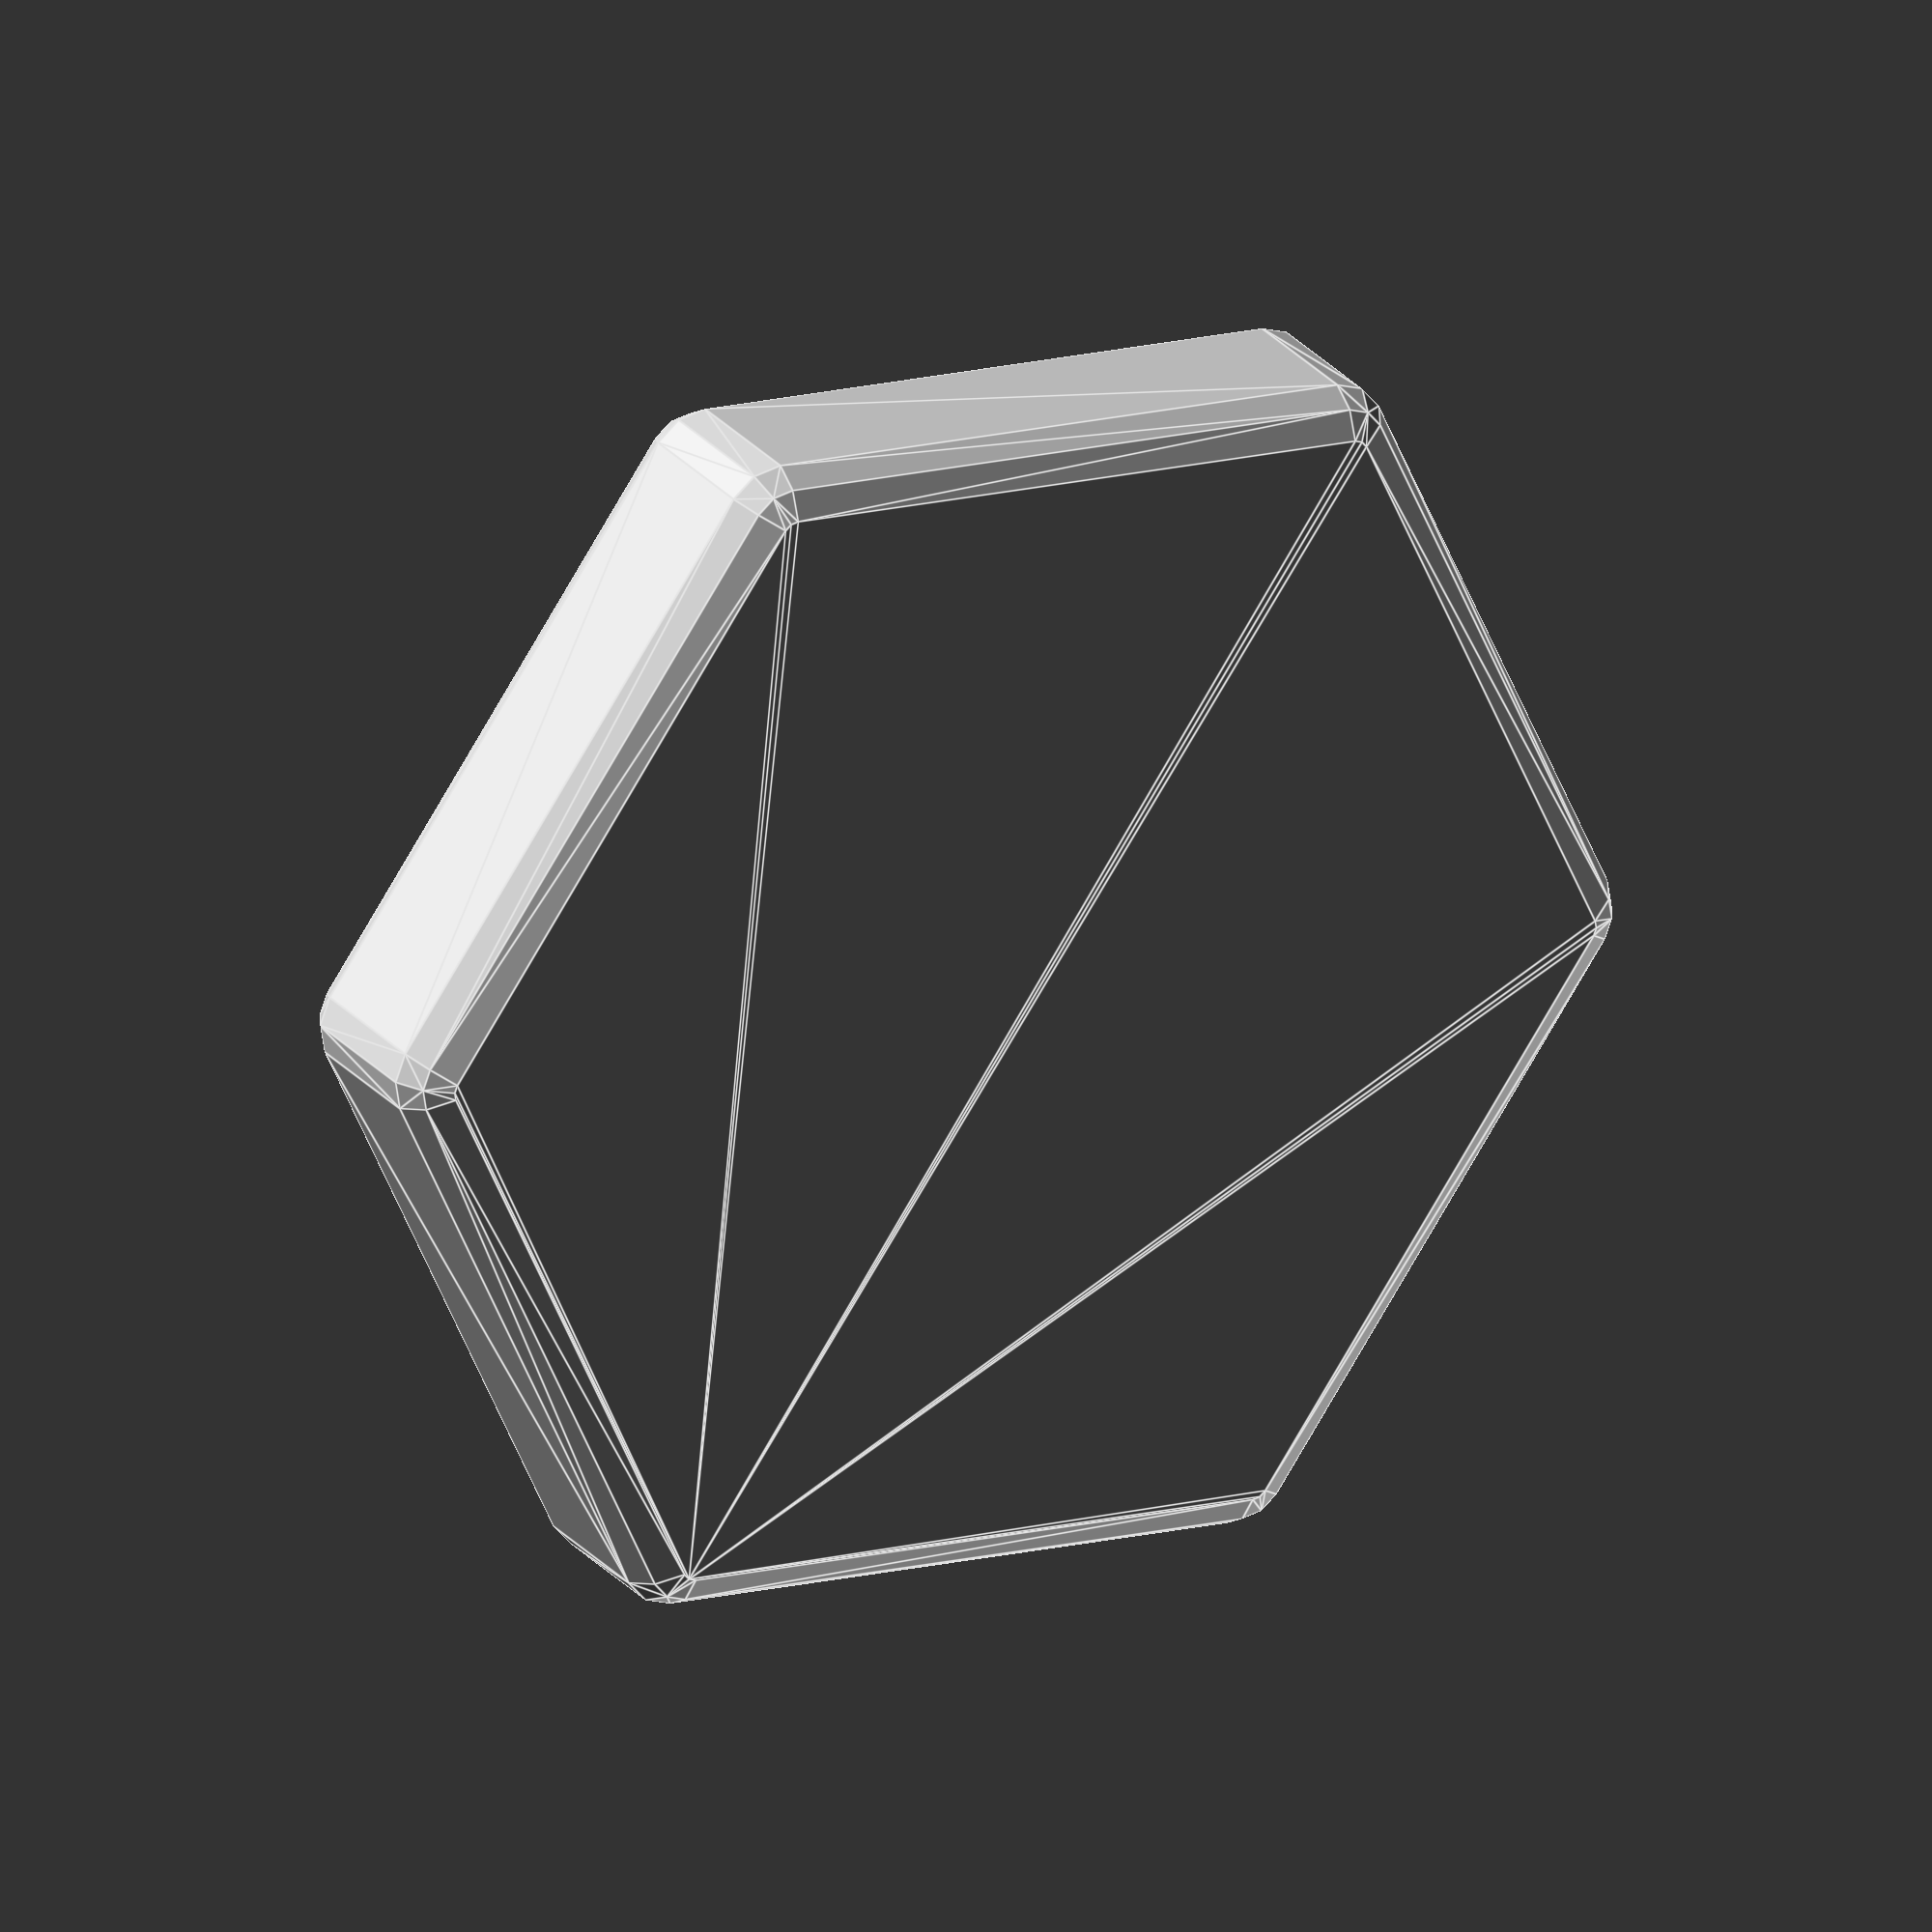
<openscad>

//
// hillside.scad
//

// unit is mm

inch = 25.4;
h = 5; // height unit, 5mm
o2 = 0.2;
br = 3; // ball radius

r = inch / 2;
t = r / cos(30);
rr = r / 10;
br2 = br * 2;


module hex() {

  module balcyl() {
    cylinder(r=br + 2 * o2, h=br + 2 * o2, center=true, $fn=36);
  }

  difference() {
    translate([ 0, 0, h * -0.5 ])
      hull()
        for (a = [ 0 : 60 : 300 ]) {
          rotate([ 0, 0, a ]) {
            //translate([ 0, t - rr, 0 ]) cylinder(r=rr, h=h, $fn=12);
            translate([ 0, t - rr, h - rr ]) sphere(r=rr, $fn=12);
            translate([ 0, t - rr, rr ]) sphere(r=rr, $fn=12);
          }
        }
    #balcyl(); // center ball
    //for (a = [ 30 : 120 : 270 ]) {
    for (a = [ 30 : 60 : 330 ]) {
      #rotate([ 0, 0, a ]) translate([ 0, r - br - 4 * o2, 0 ]) balcyl();
    }
  }
}
hex();
//cube(size=[ inch, rr, rr ], center=false);
//cube(size=[ inch, rr, rr ], center=true);
//translate([ inch, 0, 0, ]) hex();


</openscad>
<views>
elev=154.2 azim=84.1 roll=30.1 proj=o view=edges
</views>
